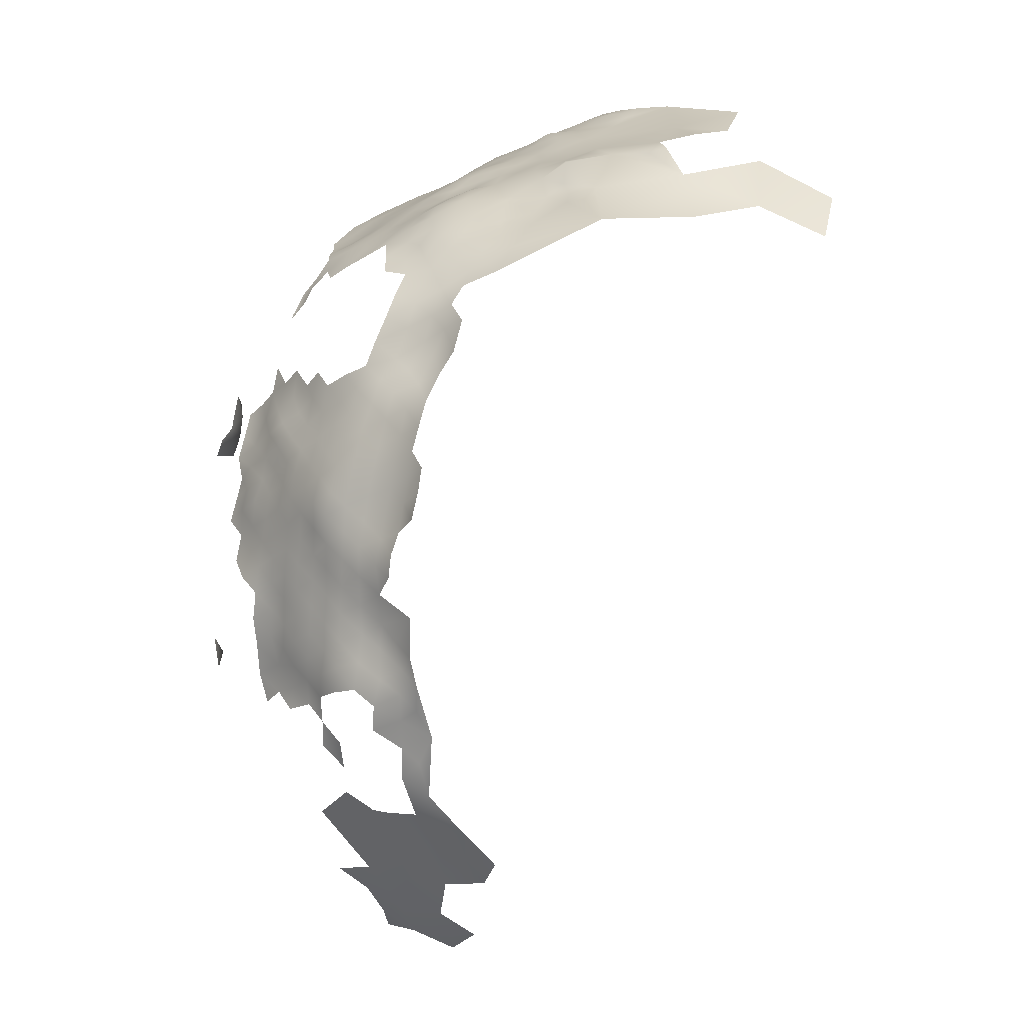
<metadata>
{"format":"obj","ext":"obj","renderer":"f3d","projection":"perspective","resolution":1024,"background":"white","views":[{"elev":11.7,"azim":127.4,"up":"+Z"}]}
</metadata>
<code>
v -230 880.5 315.6
v -242.7 870.2 314.4
v -241.9 874.4 316
v -246.7 872.5 315.5
v -246 876.7 317.3
v -245.6 880.9 319.3
v -245.7 885 321.4
v -249.9 882.9 320.8
v -249.3 878.9 318.8
v -241.3 879 317.9
v -241.6 883.3 319.7
v -237.5 877.1 316.5
v -237.4 881.6 317.9
v -250.9 875.3 317.1
v -254.6 872.7 316.3
v -250.1 870.5 315.1
v -254.3 868.3 314.5
v -250.6 866.2 313.3
v -243.3 866.2 312.9
v -247.1 863.7 311.9
v -238.6 868 313.3
v -238 872.3 314.7
v -259.4 875.4 317.3
v -260.9 880.1 320.2
v -264.1 877.5 318.4
v -263 872.9 316.2
v -258.3 870.2 315.4
v -234.3 870.6 313.3
v -237.4 885.8 319.6
v -233.7 884 317.9
v -233.9 875.5 315.1
v -234.4 879.8 316.7
v -230.2 874.1 313.4
v -233.8 888.3 319.5
v -229.8 886.5 317.9
v -253.4 880.4 320.2
v -226 871.9 311.5
v -230.4 869.4 311.6
v -226.2 876.6 313
v -237.5 889.9 321.4
v -237.9 894.3 322.9
v -241.3 891.7 323.2
v -241.2 887.5 321.7
v -245 889.3 323.6
v -233.8 892.3 321.3
v -234.6 896.6 323
v -229.7 890.8 319.6
v -229.9 894.8 321.6
v -226 889.4 317.8
v -226.3 893.5 319.7
v -227.5 897.7 321.4
v -223.7 897.1 319.3
v -225.2 900.8 320.7
v -229.4 901.5 322.6
v -231.5 898.6 322.9
v -222.4 892.4 317.9
v -225.8 885 316
v -221.9 887.8 315.8
v -255.1 864.1 312.8
v -259.1 866.2 313.9
v -227.6 869 310.7
v -221.7 870.9 308.7
v -218.3 873.9 308.3
v -222.3 874.9 310.4
v -214.2 877 308.1
v -210.8 879.4 307.9
v -214.4 881.3 309.7
v -218 878.5 309.8
v -218.3 882.4 311.6
v -221.6 879.5 312
v -205.7 881.2 304.7
v -208.1 881.8 307.6
v -252 861.9 311.2
v -263.5 868.4 314.9
v -268.1 870.9 315.6
v -273.7 870.3 314.9
v -248.8 859.8 309.3
v -280.1 872.3 314.7
v -268.6 875.7 317.3
v -225.1 880.6 314
v -201.8 858.3 238.9
v -204.4 858 235.6
v -179.7 890.1 256.1
v -179.1 890.1 251.8
v -179.4 893.8 253.9
v -179.7 893.7 258.3
v -178.8 897.2 256.3
v -179.3 897.1 260.4
v -180.3 893.6 262.4
v -180.6 890.1 260.3
v -178.2 900.5 258.4
v -178.7 900.5 262.5
v -179.8 897.1 264.4
v -181.5 890.2 264.3
v -180.9 893.8 266.2
v -178.6 897.4 252
v -177.8 900.7 254.2
v -177.6 904.2 256.4
v -178.2 904.1 260.5
v -180.4 897.1 268.4
v -179.4 900.5 266.5
v -179.8 900.4 270.7
v -181 897 272.5
v -181.5 893.8 270.2
v -180.4 886.5 258.1
v -182.2 886.8 262.1
v -180.7 900.5 274.7
v -181.9 897.2 276.4
v -181.9 900.6 278.5
v -183.3 897.4 280.1
v -183.6 900.7 282.2
v -185 897.3 283.8
v -184.7 894.1 281.6
v -183.3 894.2 277.9
v -182.6 894 274.1
v -178.6 904 264.6
v -178.9 903.9 268.7
v -177.6 907.6 258.6
v -177.7 907.5 263
v -178.9 903.8 272.9
v -177.1 904.3 252.1
v -176.8 907.7 254.4
v -182.2 890.5 268
v -182.8 886.8 266.2
v -180.4 903.9 276.9
v -184.8 891.1 279.5
v -184.1 891.2 275.6
v -186 891 283.4
v -186.3 887.7 281.2
v -185.4 887.7 277.3
v -188 888.2 285
v -188.8 884.6 282.9
v -186.6 894 285.3
v -181.9 903.9 280.8
v -184 883.3 268.2
v -183.3 887 270.2
v -183.7 883.4 264.1
v -183.8 903.9 284.5
v -182.3 907.4 282.9
v -184.1 907.3 286.7
v -185.7 907.5 290.3
v -185.5 903.9 288.5
v -186.7 904.1 292.4
v -186.5 900.5 290.4
v -185.3 900.3 286.4
v -186.7 897 288.1
v -187.8 897.4 292.1
v -188.2 894.6 289.7
v -189.3 891.3 291.6
v -188.4 891.4 287.4
v -191.4 908.6 301.3
v -193.9 908.4 304.6
v -193.8 912.7 303.7
v -196.4 911.3 306.2
v -189.2 908.3 297.8
v -197.8 907.5 307.7
v -198 903 307.8
v -196 916.4 306
v -191.7 912.9 300.1
v -193.2 916.7 302.1
v -187.3 908 294.1
v -200.8 904.8 309.7
v -200.8 908.9 310.3
v -182.9 910.8 284.8
v -181.2 910.9 280.9
v -179.9 910.8 276.9
v -180.9 914.6 278.8
v -182.4 914.8 282.7
v -181.5 918.4 280.9
v -180.5 918.6 276.9
v -180.5 922 279
v -181.7 922 282.7
v -183.1 918.5 284.5
v -180.3 925 280.7
v -183 922.3 286.4
v -179.3 918.4 272.9
v -179.8 914.5 275.1
v -179.3 922.2 275
v -183.9 914.8 286.7
v -184.5 918.4 288.7
v -185.7 914.9 290.6
v -184.8 911.3 288.6
v -186.7 911.4 292.2
v -187.2 918.7 292.2
v -188.6 915.5 293.9
v -180.7 907.4 278.8
v -179 925.3 277.3
v -201.8 887.7 305.5
v -202.4 891 307.5
v -203.2 894.5 309.4
v -205.8 891.7 309.9
v -205.1 888.3 308.2
v -204.5 884.7 306
v -202 881.6 300.8
v -199.2 881.2 298.3
v -208.4 886.2 309.5
v -192.4 884.2 291.1
v -202.2 878.8 298.6
v -191.5 916.5 298.1
v -192.1 920.1 300.4
v -193.7 920.2 304.1
v -178.9 910.6 273.2
v -178.9 914.5 271.1
v -198.7 912.1 308.8
v -200.2 916.1 310.2
v -202.1 912.8 311.6
v -203.9 916.6 313.1
v -205.8 913.4 314.5
v -203.7 909.6 313.2
v -198.8 919.7 308.8
v -201.8 919.8 311.6
v -203.5 924.6 312.5
v -205.6 920.8 313.7
v -200.1 922.3 310.1
v -204.2 902.7 312.1
v -200.9 900.7 309.8
v -179.2 890.7 247.5
v -179.4 891 242.7
v -204.4 879.2 301.9
v -209.1 889.5 310.9
v -206 895.1 311.1
v -209.2 893.2 312.1
v -177.2 900.6 250.1
v -184.7 922.3 290.2
v -178.9 894.1 249.6
v -213.2 891.3 313.3
v -212.6 887.3 311.7
v -178.1 907 271.3
v -177.8 907.3 267
v -184.5 887.5 273.8
v -183 890.6 272.2
v -185.8 883.8 275.4
v -184.7 883.8 271.9
v -176 911.6 252.2
v -176.6 911.2 256.5
v -176.9 915.6 253.8
v -177 915.1 258.2
v -177.2 911.1 260.8
v -177 914.9 263
v -176.6 919.4 260.7
v -176.8 918.5 265.4
v -175.9 921.9 263.8
v -176.4 922 267.4
v -178 918.7 269.1
v -177.3 914.7 267.4
v -177.3 911.2 265.1
v -177.9 911.1 269.2
v -177.2 919.4 255.8
v -175.8 926.3 258.2
v -176.4 908 250
v -177.3 925.4 273.1
v -177.8 922.4 270.6
v -211.6 883.8 310
v -215.3 885 311.9
v -190.9 884.3 287.2
v -189.3 912.4 295.4
v -191.7 881.3 284.8
v -175.8 907.7 246.1
v -174.7 911.3 244.1
v -176.1 911.2 235.4
v -176 907.4 242.3
v -176.4 907.4 238.2
v -176.8 903.8 244.3
v -177.2 903.8 240.2
v -174.6 915.7 245.3
v -174.9 911.6 248
v -176.8 923.4 231.9
v -176.5 923.7 236.8
v -175 919.2 239.3
v -179.3 924.1 225.4
v -178.2 927.7 229.4
v -177.2 926.7 234.7
v -176 924 241.5
v -176.7 904.1 248
v -177.5 900.4 245.9
v -176.7 907.1 234.2
v -177.3 899.5 238.6
v -177 911.2 231.2
v -178.4 910.5 226.6
v -178.6 915.9 224.6
v -181.5 918.2 220
v -182.6 901.2 220.2
v -178.5 896 240.6
v -178.8 895.8 245
v -179 892.9 238.3
v -182.4 926.1 219.4
v -177.7 900.1 242.2
v -204.2 898 311.4
v -190.3 887.7 289.2
v -190.3 919.4 296.5
v -190.7 922.7 298.2
v -192.1 923.6 302
v -184.8 879.9 265.9
v -186.1 880.3 269.7
v -216.8 888.1 313.7
v -218.2 892.2 315.9
v -219 885.3 313.4
v -217.9 848.5 273.2
v -178.7 919.2 224.8
v -203 906.1 311.8
v -205.7 906.7 314.5
v -208.9 908.5 316.6
v -208.4 904.2 315.9
v -206.8 910.5 315.4
v -187.7 879.3 276
v -189.7 878.8 279.3
v -187.9 882.9 278.5
v -190 881.6 281.5
v -191.4 878.6 282.8
v -179.2 907.3 275
v -175.6 915.9 249.4
v -221.9 882.9 313.9
v -213 854.8 280.9
v -216.2 852.5 279.2
v -189.5 898.8 207.7
v -191.2 903.4 204.8
v -194.7 903.8 199.8
v -196.5 909 196.9
v -194.7 914.3 199.7
v -192.3 909.6 203.1
v -200.5 900 194.5
v -187.6 906.9 210.4
v -195 918.8 199.1
v -193.7 924.3 200.8
v -191.6 918.9 203.8
v -198.9 915.6 194.7
v -174.7 919.6 243.3
v -175.6 924.2 245.7
v -175.5 920.2 247.4
v -178.1 897.5 248.3
v -196.2 920.6 306.8
v -208.5 896.7 313.2
v -212 895.1 314.2
v -245 893.6 324.9
v -249.5 887.3 323.4
v -249 891.4 325.1
v -248.9 895.6 326.5
v -253 893.5 326.6
v -253.7 889.5 325
v -258.4 892.1 325.3
v -254.9 885.3 322.9
v -248.7 900 328.2
v -253.2 897.7 328.2
v -244.8 897.6 326.4
v -257.7 895.9 327.4
v -256.8 900.7 330.1
v -257 904.4 331.3
v -261.6 903.2 331.2
v -253.8 902.6 330.1
v -215.9 851.6 271.5
v -188.2 922.2 294
v -188.9 924.4 297.5
v -186.5 881.1 273
v -177.4 929 239.4
v -246.7 868.5 313.9
v -241.9 900.3 326.2
v -242.6 904.3 327.7
v -243.2 908.6 328.4
v -246.7 906 328.8
v -239.5 907.1 327.2
v -240.4 912.5 327.7
v -239.7 903.4 326
v -236.2 905.2 325.1
v -236.6 909.3 326
v -231.5 904.6 323.5
v -233.3 908.4 324.5
v -233.9 901.2 323.9
v -233.7 912 325.5
v -229.8 910.8 324.1
v -238.3 899.7 324.7
v -244.6 901.1 328.2
v -241.3 896.2 324.5
v -213 907.3 318.7
v -217.2 905.5 319.9
v -214.6 903.6 318.7
v -211.4 898.8 315.6
v -211.6 902.5 317.4
v -215.2 900.3 317.5
v -215 896.2 315.8
v -209.3 901.4 315.4
v -226.3 904.8 321.9
v -225.8 908.7 322.5
v -229.8 907.6 323.2
v -221 907.6 320.7
v -222.4 903 320.2
v -221.9 900 318.9
v -277.7 878.5 317.4
v -219 902.2 319.2
v -219.1 897.5 317.7
v -207.4 900 313.8
v -216.6 852 275.2
v -213.9 854.4 273.8
v -214.2 854.7 277.1
v -210.2 855.8 275.5
v -257.2 881.8 321.9
v -256.6 878 319.1
v -250.6 905 329.4
v -250 909.3 330
v -209.9 912.7 317
v -209.5 917.7 315.9
v -214.3 915.2 318.8
v -198.2 925.9 309.4
v -182.5 883.2 260
v -268.1 880.7 320.6
v -278.1 884.5 321
v -230.1 914.9 324.6
v -176.5 922.7 253.6
v -175.7 926.1 251.9
v -176.8 919.3 251.9
v -185.2 925.2 212.3
v -186.6 932 213.6
v -184.4 935.8 218.1
v -181.7 931.3 223.6
v -183.9 930.5 217.9
v -261.2 884.4 322.9
v -264.4 891.1 323.7
v -266.4 886.6 323.3
v -260.4 888.2 324
v -252.8 910.8 331.6
v -251.3 913.3 331.1
v -254.1 913.8 332.6
v -256.6 908.6 332.1
v -247.5 912.8 329.6
v -225.3 912.9 323.2
v -226.2 918.3 324.7
v -230.2 919.6 325.8
v -222.8 921 324.8
v -221.8 916.7 322
v -210.1 923.7 315.8
v -176.3 923.9 249.5
v -175.5 927.7 247.6
v -176.2 927 243.5
v -221.1 921.6 321.5
v -217.8 920.7 319.4
v -219.3 924.2 320.1
v -220.4 928.8 321.1
v -228.3 926.3 326.1
v -234 919 326.4
v -253.1 907.5 331.3
v -274.2 878 317.9
v -203.3 882.3 303.3
v -200.7 860.4 233.9
v -229.4 932.9 326.4
v -230 935.7 327.4
v -233.9 931.9 328
v -239.6 935 329.1
v -211.7 854.6 270.2
v -206.6 857 274.1
v -205.9 856.1 271.2
v -245 938 329.6
v -187.1 915.3 210.5
v -256 918.5 332.9
v -216.2 931.5 319.9
v -215.5 926.5 319
v -213.9 921.2 317.2
v -230.4 953.3 318.7
v -232.6 964.2 314.3
v -241 960.5 319.6
v -239.2 948 325.2
v -228.2 940.4 323.2
v -220.6 947.6 317.3
v -210.8 936.7 317.1
v -256.8 932.6 332.2
v -246.5 926.2 329.8
f 198 194 219
f 377 380 303
f 166 310 202
f 129 128 131
f 441 219 194
f 231 115 127
f 243 252 244
f 114 108 110
f 309 306 308
f 133 128 113
f 430 328 431
f 245 203 247
f 385 386 388
f 115 114 127
f 192 188 189
f 192 193 188
f 142 140 141
f 209 301 300
f 364 366 368
f 257 309 308
f 89 93 95
f 187 174 171
f 112 113 110
f 112 110 111
f 134 109 125
f 200 199 290
f 69 297 312
f 69 312 70
f 178 171 170
f 178 187 171
f 313 314 393
f 307 308 306
f 288 221 190
f 406 368 369
f 219 441 71
f 305 307 306
f 88 87 91
f 132 129 131
f 114 110 113
f 114 113 126
f 370 362 356
f 139 140 138
f 93 100 95
f 96 223 97
f 107 125 109
f 168 169 173
f 238 118 235
f 109 110 108
f 89 94 90
f 158 201 331
f 409 407 248
f 174 172 171
f 200 201 160
f 93 88 92
f 95 100 104
f 95 104 123
f 221 191 190
f 128 129 126
f 128 126 113
f 183 182 181
f 115 103 108
f 115 108 114
f 138 111 134
f 93 92 101
f 231 104 115
f 103 115 104
f 118 122 235
f 118 98 122
f 136 233 135
f 186 310 166
f 221 332 222
f 71 441 193
f 160 201 158
f 107 109 108
f 116 117 101
f 243 244 241
f 116 119 229
f 116 229 117
f 172 173 169
f 100 93 101
f 236 409 248
f 377 376 380
f 129 130 126
f 371 344 356
f 109 134 111
f 109 111 110
f 211 210 214
f 199 200 160
f 142 143 144
f 223 96 330
f 165 164 139
f 99 98 118
f 191 189 190
f 191 192 189
f 86 87 88
f 92 88 91
f 94 106 90
f 124 94 123
f 162 156 163
f 146 147 148
f 297 254 295
f 103 107 108
f 103 102 107
f 112 133 113
f 225 330 96
f 127 114 126
f 127 126 130
f 353 233 232
f 243 241 242
f 164 140 139
f 127 230 231
f 127 130 230
f 369 366 383
f 369 368 366
f 364 363 366
f 364 360 363
f 69 70 68
f 181 179 180
f 181 182 179
f 19 2 355
f 211 205 210
f 116 101 92
f 91 87 97
f 357 356 362
f 357 371 356
f 386 385 53
f 4 16 355
f 379 333 376
f 245 247 246
f 94 95 123
f 94 89 95
f 90 86 89
f 166 165 186
f 159 199 160
f 144 146 145
f 144 147 146
f 362 363 360
f 432 431 328
f 253 227 254
f 89 88 93
f 89 86 88
f 143 142 141
f 289 197 255
f 136 231 230
f 273 432 328
f 389 388 386
f 120 228 310
f 98 99 91
f 98 91 97
f 160 153 159
f 397 359 398
f 233 136 230
f 379 378 389
f 142 144 145
f 333 332 376
f 333 222 332
f 274 121 223
f 103 100 102
f 103 104 100
f 69 254 297
f 391 298 350
f 191 221 222
f 191 222 220
f 153 160 158
f 135 294 293
f 99 119 116
f 422 439 419
f 234 250 266
f 430 329 328
f 124 136 135
f 167 169 168
f 206 209 163
f 208 206 207
f 262 261 264
f 230 232 233
f 99 116 92
f 99 92 91
f 175 173 172
f 207 205 211
f 207 206 205
f 96 97 87
f 96 87 85
f 263 258 274
f 137 135 293
f 137 124 135
f 232 230 130
f 421 419 420
f 225 96 85
f 148 149 150
f 263 275 287
f 47 50 48
f 124 106 94
f 52 386 53
f 52 53 51
f 378 388 389
f 143 141 161
f 202 310 228
f 393 391 392
f 171 169 170
f 171 172 169
f 120 117 228
f 120 102 117
f 263 261 258
f 295 254 227
f 336 337 338
f 44 43 42
f 314 391 393
f 356 372 370
f 356 344 372
f 50 47 49
f 186 134 125
f 408 430 431
f 238 246 119
f 183 161 141
f 198 195 194
f 203 176 177
f 178 170 176
f 102 100 101
f 102 101 117
f 57 58 49
f 30 34 29
f 291 200 290
f 274 275 263
f 137 106 124
f 137 403 106
f 200 291 292
f 162 300 215
f 234 235 122
f 120 107 102
f 339 336 338
f 40 34 45
f 182 183 141
f 216 157 162
f 216 162 215
f 121 97 223
f 166 167 165
f 166 177 167
f 304 301 209
f 287 283 277
f 142 138 140
f 121 122 98
f 121 98 97
f 163 300 162
f 163 209 300
f 29 34 40
f 13 30 29
f 398 423 420
f 398 420 419
f 63 64 62
f 139 138 134
f 157 156 162
f 378 377 375
f 229 228 117
f 5 6 9
f 339 335 336
f 181 180 184
f 181 184 185
f 40 42 43
f 40 41 42
f 65 67 68
f 259 258 261
f 302 301 304
f 302 303 301
f 226 222 333
f 206 204 205
f 206 163 204
f 357 362 360
f 246 229 119
f 15 27 17
f 179 168 173
f 84 85 83
f 136 124 123
f 66 67 65
f 83 86 90
f 83 90 105
f 54 53 381
f 32 12 31
f 274 250 121
f 274 258 250
f 85 87 86
f 85 86 83
f 334 44 42
f 54 51 53
f 434 435 433
f 378 379 376
f 378 376 377
f 202 247 203
f 49 58 56
f 105 90 106
f 226 227 220
f 226 220 222
f 310 186 125
f 240 242 241
f 240 241 239
f 344 371 342
f 399 302 304
f 238 239 246
f 250 234 122
f 250 122 121
f 229 246 247
f 80 70 312
f 208 304 209
f 208 209 206
f 396 395 24
f 396 36 395
f 50 49 56
f 202 177 166
f 202 203 177
f 212 211 214
f 212 213 211
f 7 6 11
f 236 311 409
f 16 18 355
f 165 167 168
f 120 310 125
f 120 125 107
f 237 236 248
f 35 57 49
f 35 49 47
f 295 227 226
f 401 399 400
f 123 104 231
f 123 231 136
f 177 176 170
f 32 30 13
f 398 419 439
f 258 259 266
f 258 266 250
f 12 32 13
f 12 13 10
f 16 4 14
f 84 217 225
f 84 225 85
f 50 51 48
f 50 52 51
f 292 201 200
f 186 165 139
f 186 139 134
f 42 41 372
f 170 169 167
f 170 167 177
f 29 40 43
f 263 287 264
f 263 264 261
f 374 375 373
f 334 337 336
f 365 383 366
f 337 344 342
f 337 334 344
f 67 253 254
f 67 69 68
f 67 254 69
f 264 287 277
f 376 390 380
f 376 332 390
f 145 138 142
f 154 152 153
f 118 238 119
f 118 119 99
f 361 358 360
f 361 360 364
f 334 372 344
f 334 42 372
f 245 241 244
f 180 179 173
f 105 106 403
f 112 145 146
f 112 146 133
f 245 246 239
f 245 239 241
f 41 45 46
f 41 40 45
f 343 338 337
f 145 112 111
f 145 111 138
f 187 178 251
f 227 253 196
f 227 196 220
f 237 240 239
f 288 215 390
f 288 216 215
f 408 249 407
f 384 382 381
f 168 164 165
f 260 262 276
f 210 331 402
f 210 402 214
f 54 365 367
f 54 367 55
f 233 353 294
f 233 294 135
f 179 182 164
f 179 164 168
f 381 53 385
f 381 385 384
f 397 398 439
f 237 238 235
f 237 239 238
f 275 330 284
f 392 391 350
f 225 284 330
f 349 347 346
f 35 34 30
f 9 8 36
f 182 141 140
f 182 140 164
f 37 39 33
f 275 223 330
f 275 274 223
f 394 393 392
f 5 9 14
f 5 14 4
f 289 150 149
f 183 181 185
f 183 185 256
f 21 28 22
f 377 373 375
f 156 204 163
f 156 154 204
f 417 418 416
f 343 337 342
f 55 51 54
f 59 18 17
f 16 17 18
f 20 355 18
f 20 19 355
f 445 443 444
f 357 360 358
f 357 358 359
f 148 133 146
f 148 150 133
f 6 8 9
f 6 7 8
f 301 215 300
f 2 22 3
f 2 21 22
f 332 288 390
f 332 221 288
f 248 240 237
f 150 128 133
f 150 131 128
f 39 37 64
f 44 334 336
f 44 336 335
f 45 47 48
f 52 389 386
f 46 55 367
f 46 367 370
f 55 48 51
f 10 11 6
f 365 363 367
f 365 366 363
f 4 355 2
f 13 11 10
f 404 79 25
f 430 408 407
f 47 45 34
f 47 34 35
f 7 44 335
f 203 245 244
f 203 244 176
f 178 252 251
f 15 16 14
f 15 17 16
f 265 311 266
f 265 266 259
f 184 180 224
f 346 347 348
f 346 343 349
f 180 175 224
f 180 173 175
f 18 59 73
f 29 11 13
f 29 43 11
f 272 268 267
f 425 424 428
f 256 161 183
f 438 368 406
f 38 61 37
f 38 37 33
f 66 72 253
f 66 253 67
f 3 12 10
f 289 131 150
f 60 17 27
f 60 59 17
f 20 18 73
f 20 73 77
f 384 385 388
f 384 388 374
f 1 30 32
f 276 278 260
f 208 399 304
f 354 432 273
f 31 22 28
f 284 283 287
f 284 287 275
f 37 62 64
f 33 28 38
f 33 31 28
f 207 211 213
f 158 331 210
f 375 388 378
f 375 374 388
f 303 380 390
f 192 191 220
f 192 220 196
f 409 311 329
f 57 80 312
f 12 22 31
f 12 3 22
f 232 307 305
f 232 305 353
f 247 202 228
f 247 228 229
f 176 244 252
f 176 252 178
f 8 7 335
f 365 54 381
f 365 381 383
f 24 395 415
f 21 2 19
f 72 71 193
f 291 351 352
f 291 290 351
f 132 257 308
f 132 255 257
f 383 381 382
f 345 343 346
f 428 433 427
f 428 427 425
f 423 398 359
f 423 359 358
f 265 327 329
f 265 329 311
f 56 52 50
f 199 185 290
f 156 152 154
f 256 155 161
f 72 196 253
f 224 351 184
f 340 416 418
f 7 11 43
f 7 43 44
f 311 234 266
f 311 236 234
f 3 4 2
f 3 5 4
f 335 339 341
f 65 68 63
f 10 6 5
f 10 5 3
f 132 308 307
f 217 284 225
f 217 218 284
f 382 369 383
f 184 290 185
f 184 351 290
f 417 415 418
f 154 153 158
f 272 267 271
f 196 193 192
f 196 72 193
f 303 373 377
f 303 302 373
f 256 185 199
f 436 435 454
f 236 237 235
f 236 235 234
f 296 56 58
f 269 273 327
f 424 369 382
f 345 338 343
f 58 57 312
f 58 312 297
f 218 285 283
f 218 283 284
f 23 396 24
f 23 24 25
f 354 268 272
f 354 273 268
f 327 328 329
f 327 273 328
f 268 273 269
f 8 335 341
f 36 341 395
f 36 8 341
f 296 379 389
f 41 46 370
f 41 370 372
f 151 153 152
f 151 159 153
f 349 343 342
f 453 436 454
f 426 438 406
f 426 406 425
f 226 296 295
f 295 58 297
f 295 296 58
f 359 371 357
f 39 80 1
f 23 26 27
f 23 27 15
f 270 299 281
f 35 30 1
f 455 400 429
f 434 454 435
f 434 455 454
f 212 214 402
f 74 27 26
f 74 60 27
f 46 48 55
f 46 45 48
f 415 395 341
f 131 255 132
f 131 289 255
f 424 425 406
f 424 406 369
f 159 256 199
f 370 363 362
f 370 367 363
f 397 349 342
f 412 414 411
f 440 79 404
f 423 358 361
f 57 35 1
f 57 1 80
f 430 409 329
f 430 407 409
f 25 26 23
f 213 429 400
f 394 313 393
f 349 397 439
f 130 307 232
f 208 400 399
f 281 299 280
f 39 70 80
f 39 64 70
f 31 1 32
f 318 320 317
f 318 319 320
f 159 151 155
f 159 155 256
f 434 433 428
f 226 333 379
f 226 379 296
f 204 154 158
f 303 215 301
f 303 390 215
f 418 415 341
f 325 319 323
f 325 323 324
f 68 70 64
f 68 64 63
f 394 449 448
f 75 74 26
f 205 158 210
f 205 204 158
f 129 132 307
f 129 307 130
f 399 373 302
f 421 422 419
f 56 296 389
f 56 389 52
f 340 338 345
f 340 339 338
f 394 392 447
f 292 291 352
f 248 407 249
f 429 454 455
f 15 396 23
f 317 320 316
f 1 33 39
f 1 31 33
f 207 400 208
f 207 213 400
f 455 434 401
f 455 401 400
f 36 14 9
f 359 397 342
f 359 342 371
f 79 26 25
f 79 75 26
f 319 326 323
f 318 326 319
f 449 394 447
f 270 271 267
f 81 82 442
f 286 414 413
f 348 347 422
f 405 387 440
f 361 364 368
f 412 413 414
f 271 270 413
f 349 422 347
f 349 439 422
f 384 424 382
f 286 270 281
f 286 413 270
f 396 14 36
f 396 15 14
f 436 433 435
f 339 418 341
f 339 340 418
f 404 25 24
f 401 373 399
f 322 316 320
f 354 431 432
f 240 248 249
f 414 286 410
f 414 410 411
f 429 213 212
f 437 443 445
f 425 437 426
f 345 416 340
f 384 374 373
f 345 346 348
f 452 421 420
f 440 387 78
f 427 437 425
f 76 75 79
f 452 422 421
f 322 315 316
f 404 24 415
f 404 415 417
f 438 361 368
f 325 320 319
f 271 354 272
f 321 318 317
f 428 401 434
f 440 76 79
f 440 78 76
f 405 440 404
f 281 410 286
f 428 424 384
f 460 444 443
f 326 324 323
f 281 280 279
f 451 322 320
f 451 320 325
f 456 460 461
f 456 459 460
f 457 458 456
f 325 410 451
f 451 410 281
f 405 404 417
f 464 446 450
f 452 420 423
f 463 464 450
f 405 78 387
f 458 459 456
f 462 453 454
f 462 436 453
f 463 452 464
f 405 417 416
f 464 452 423
f 460 443 437
f 462 454 429
f 464 445 446
f 462 429 212
f 464 423 361
f 462 461 460
f 462 460 436
f 462 212 402
f 350 447 392
f 437 438 426
f 445 438 437
f 438 464 361
f 438 445 464
f 436 427 433
f 436 437 427
f 437 436 460
f 281 322 451
f 282 281 279
f 282 322 281
f 401 384 373
f 401 428 384

</code>
